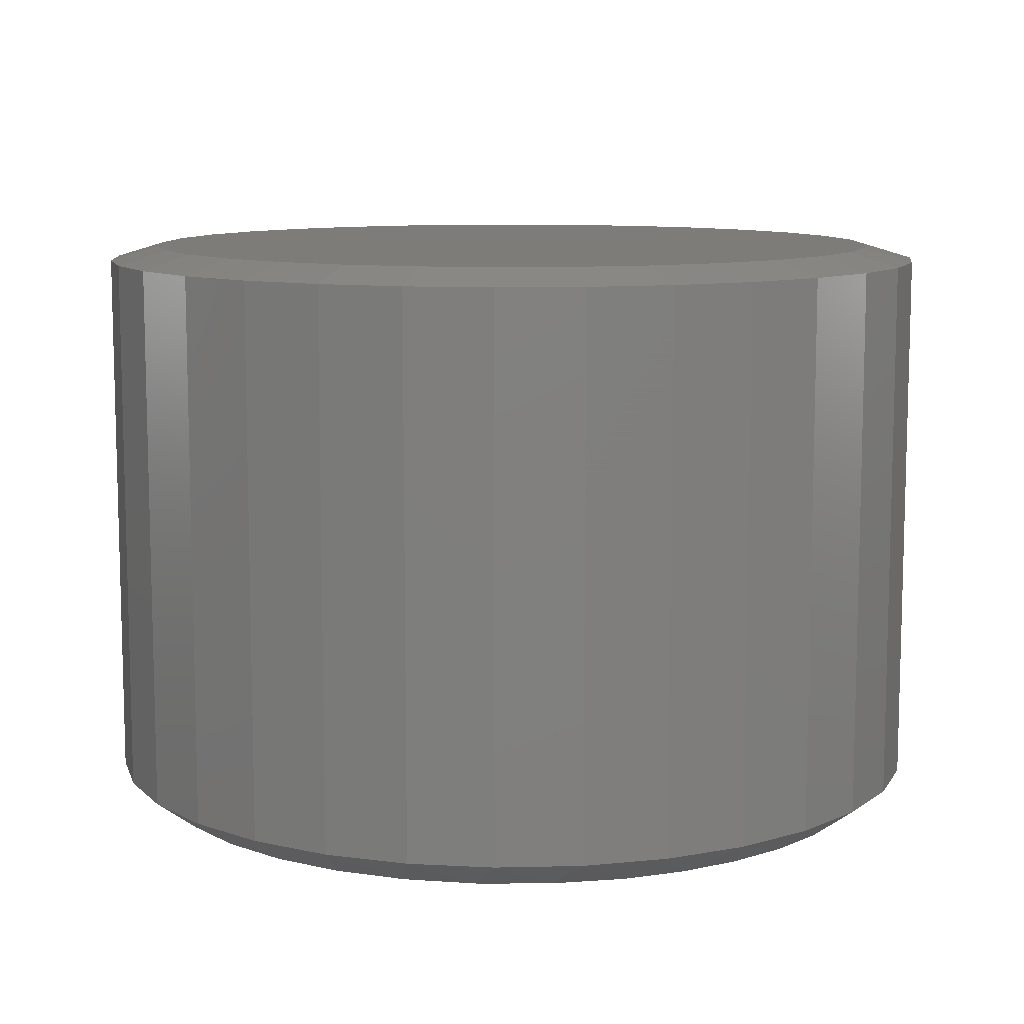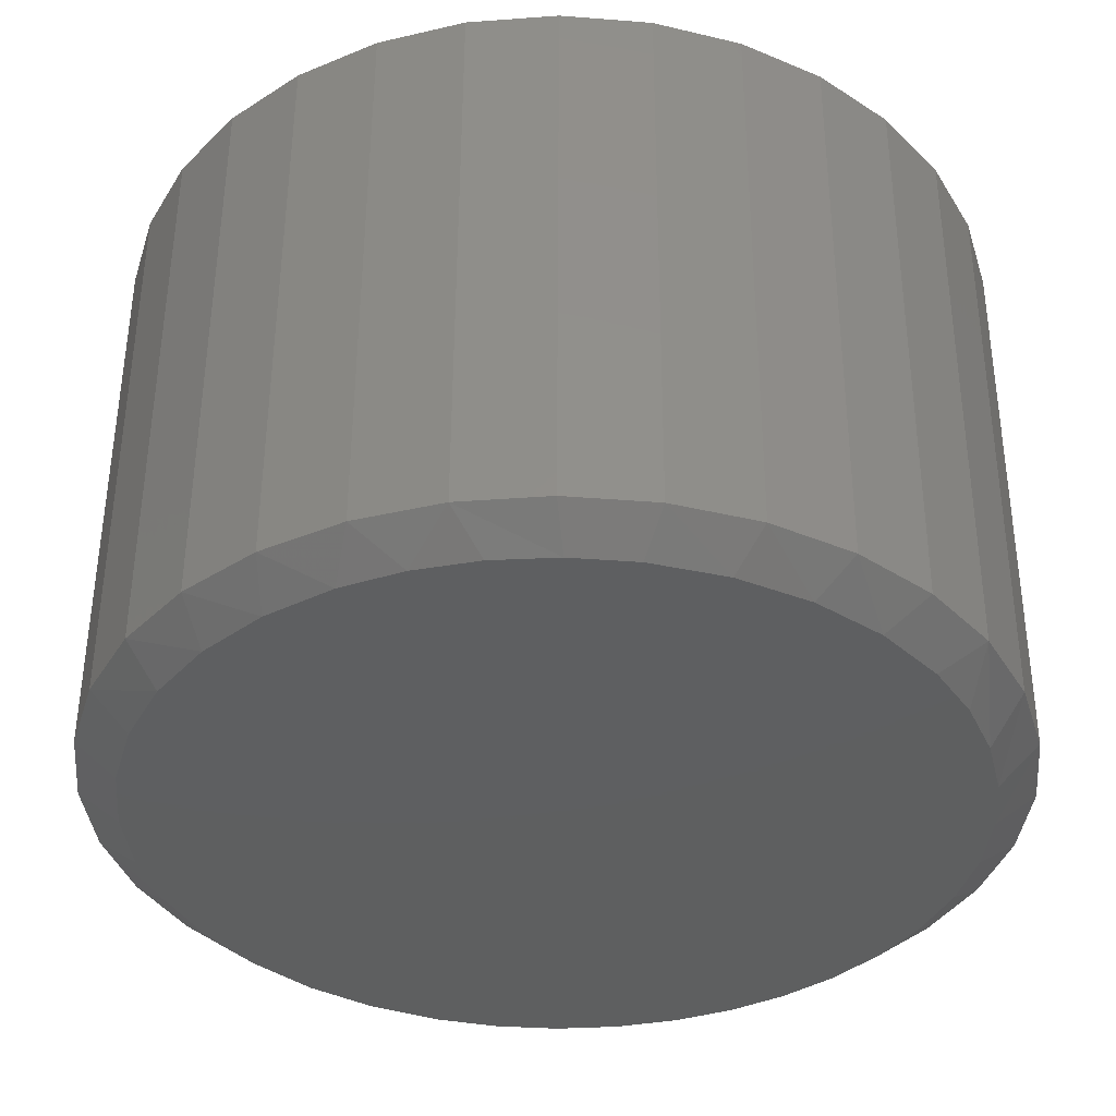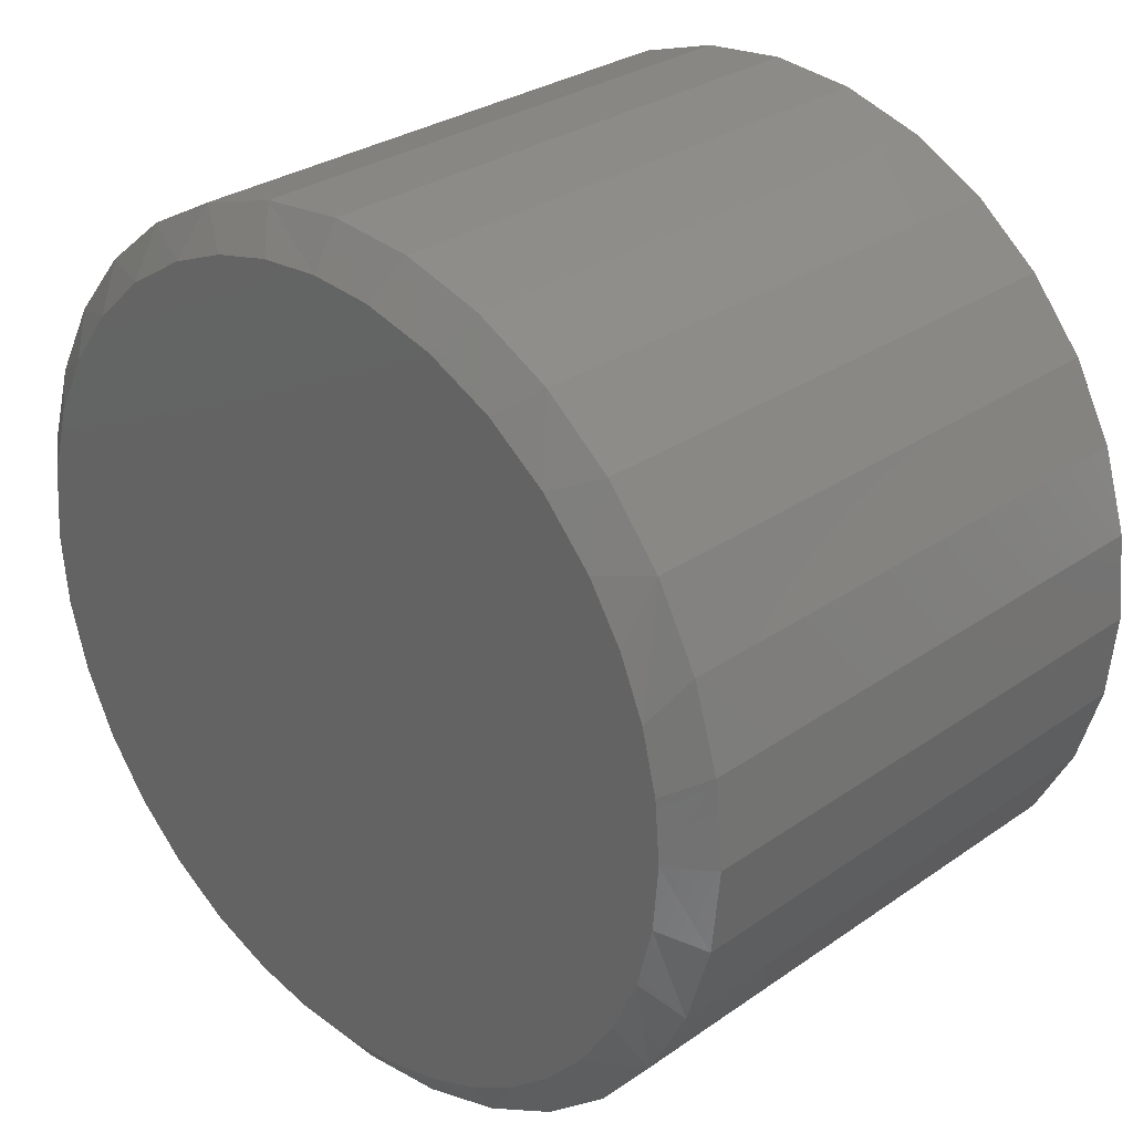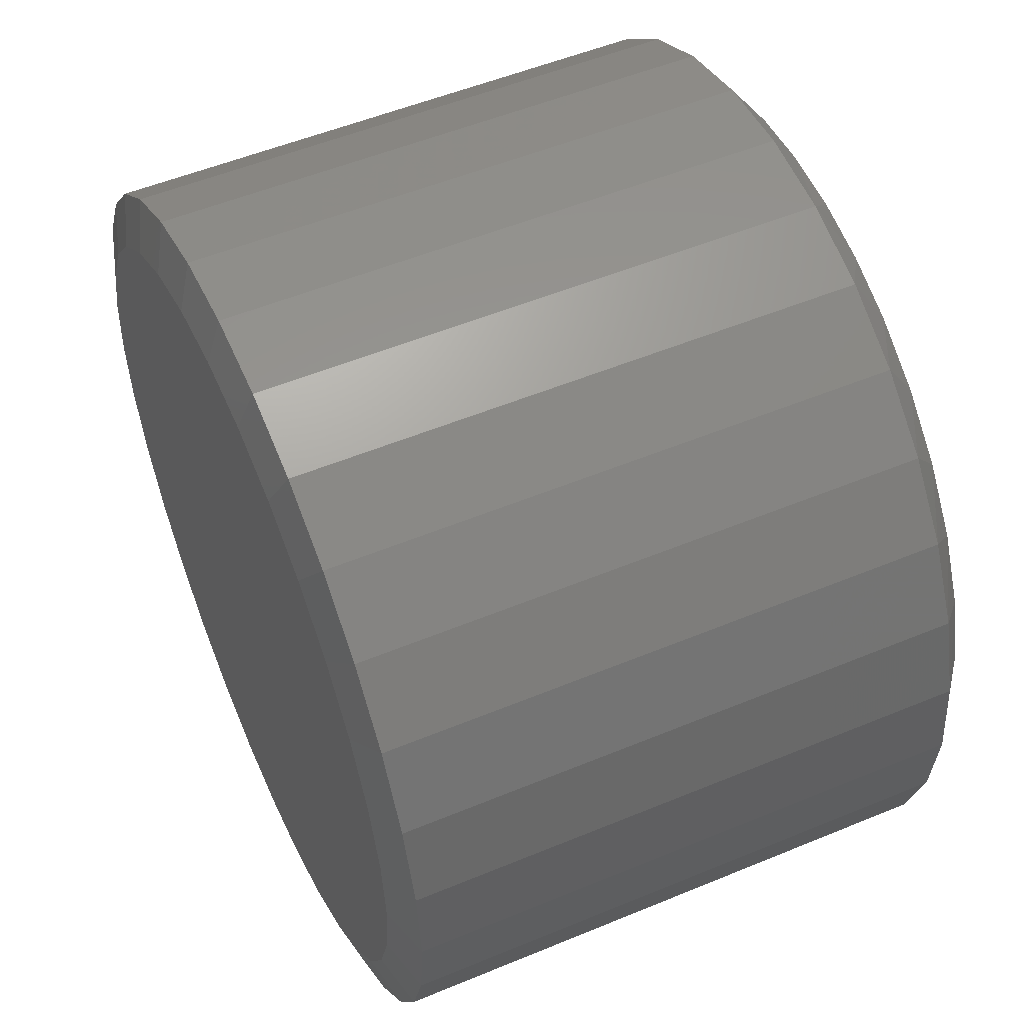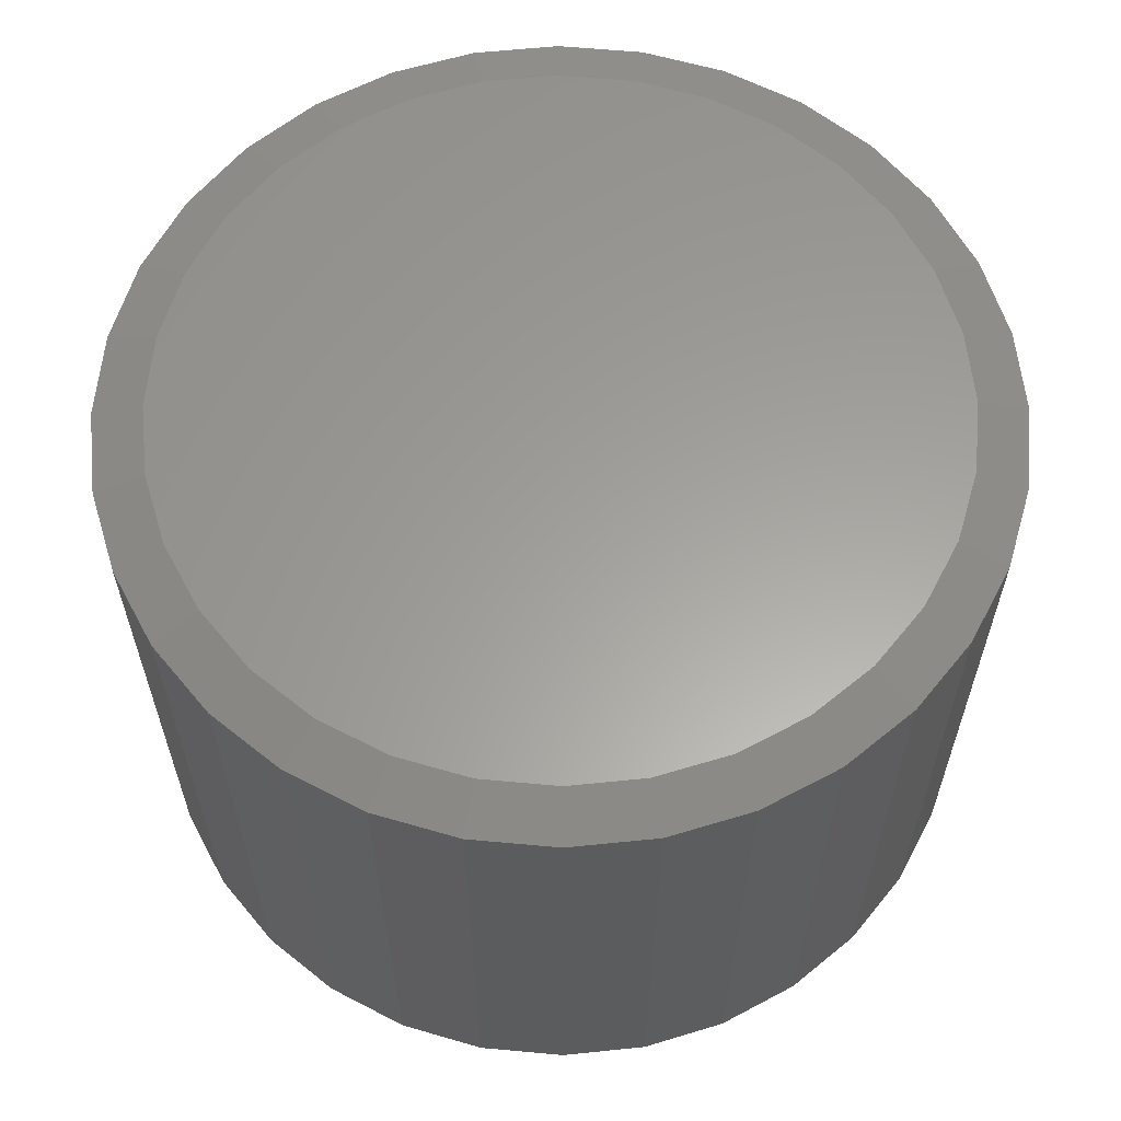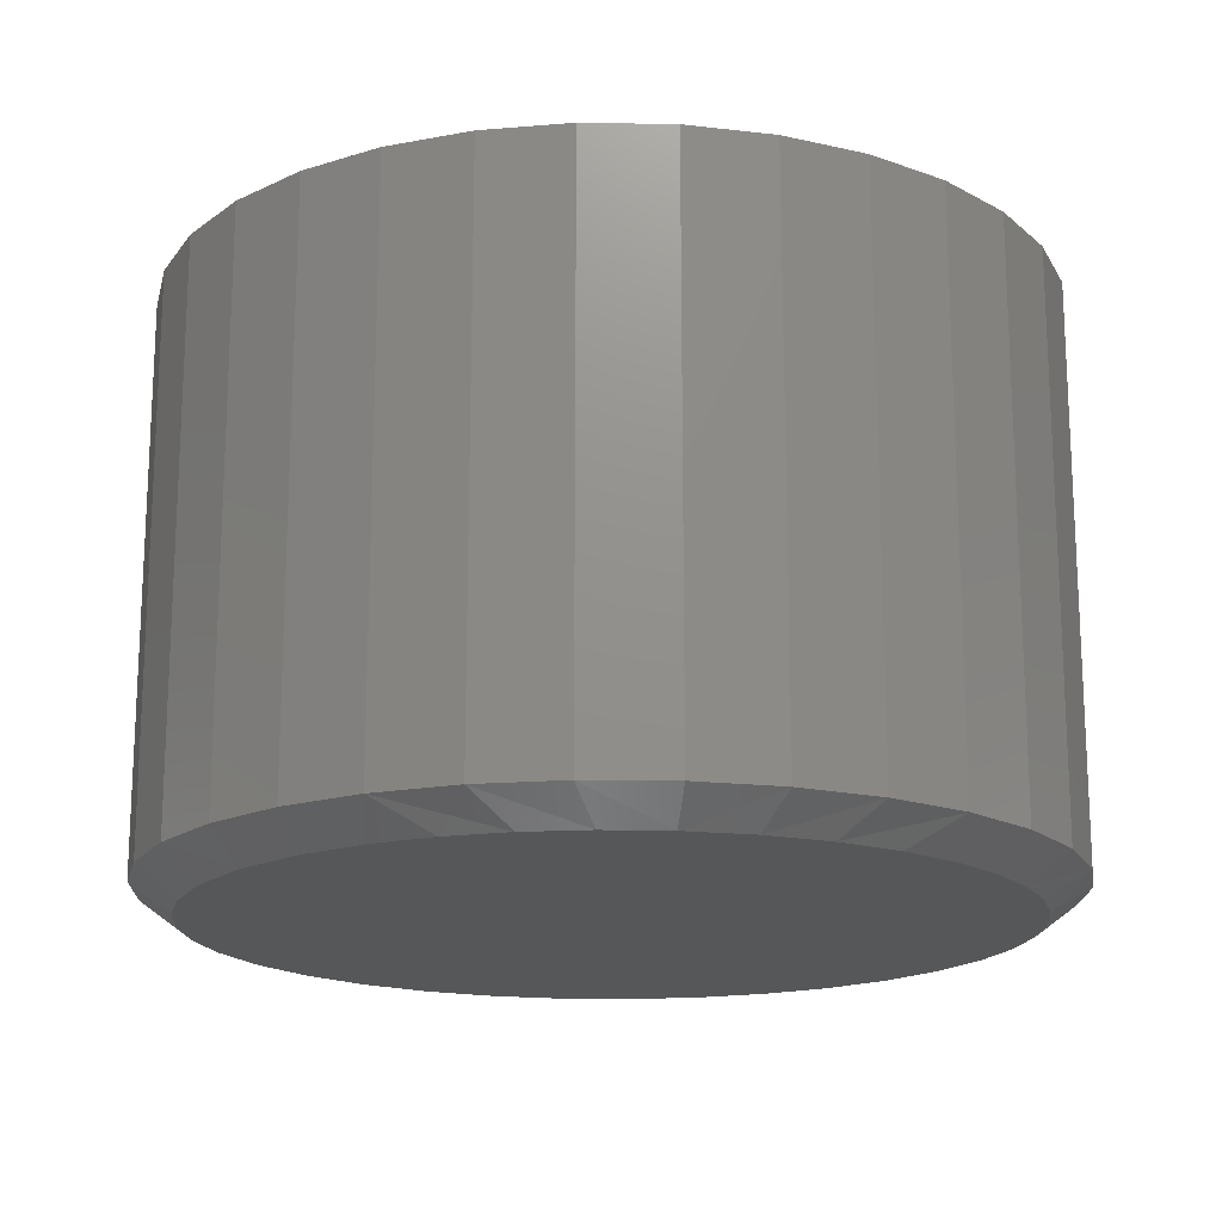
<metadata>
{"format":"stl","ext":"stl","renderer":"f3d","projection":"perspective","resolution":1024,"background":"white","views":[{"elev":9.9,"azim":-42.8,"up":"+Y"},{"elev":52.7,"azim":0.2,"up":"+Z"},{"elev":29.3,"azim":44.2,"up":"+Z"},{"elev":52.9,"azim":-114.0,"up":"+Z"},{"elev":61.1,"azim":-22.8,"up":"+Y"},{"elev":-17.3,"azim":82.5,"up":"+Y"}]}
</metadata>
<code>
# stl→obj: 133 verts, 262 faces
v 0.6868 0.4453 -1.627e-15
v 0.6868 -0.4219 -1.627e-15
v 0.6738 0.4453 -0.1325
v 0.6738 -0.4219 -0.1325
v 0.6352 0.4453 -0.2598
v 0.6352 -0.4219 -0.2598
v 0.5724 0.4453 -0.3772
v 0.5724 -0.4219 -0.3772
v 0.488 0.4453 -0.4801
v 0.488 -0.4219 -0.4801
v 0.3851 0.4453 -0.5645
v 0.3851 -0.4219 -0.5645
v 0.2677 0.4453 -0.6273
v 0.2677 -0.4219 -0.6273
v 0.1404 0.4453 -0.6659
v 0.1404 -0.4219 -0.6659
v 0.007895 0.4453 -0.6789
v 0.007895 -0.4219 -0.6789
v -0.1246 0.4453 -0.6659
v -0.1246 -0.4219 -0.6659
v -0.2519 0.4453 -0.6273
v -0.2519 -0.4219 -0.6273
v -0.3693 0.4453 -0.5645
v -0.3693 -0.4219 -0.5645
v -0.4722 0.4453 -0.4801
v -0.4722 -0.4219 -0.4801
v -0.5566 0.4453 -0.3772
v -0.5566 -0.4219 -0.3772
v -0.6194 0.4453 -0.2598
v -0.6194 -0.4219 -0.2598
v -0.658 0.4453 -0.1325
v -0.658 -0.4219 -0.1325
v -0.6711 0.4453 2.446e-16
v -0.6711 -0.4219 2.446e-16
v -0.658 0.4453 0.1325
v -0.658 -0.4219 0.1325
v -0.6194 0.4453 0.2598
v -0.6194 -0.4219 0.2598
v -0.5566 0.4453 0.3772
v -0.5566 -0.4219 0.3772
v -0.4722 0.4453 0.4801
v -0.4722 -0.4219 0.4801
v -0.3693 0.4453 0.5645
v -0.3693 -0.4219 0.5645
v -0.2519 0.4453 0.6273
v -0.2519 -0.4219 0.6273
v -0.1246 0.4453 0.6659
v -0.1246 -0.4219 0.6659
v 0.007895 0.4453 0.6789
v 0.007895 -0.4219 0.6789
v 0.1404 0.4453 0.6659
v 0.1404 -0.4219 0.6659
v 0.2677 0.4453 0.6273
v 0.2677 -0.4219 0.6273
v 0.3851 0.4453 0.5645
v 0.3851 -0.4219 0.5645
v 0.488 0.4453 0.4801
v 0.488 -0.4219 0.4801
v 0.5724 0.4453 0.3772
v 0.5724 -0.4219 0.3772
v 0.6352 0.4453 0.2598
v 0.6352 -0.4219 0.2598
v 0.6738 0.4453 0.1325
v 0.6738 -0.4219 0.1325
v -0.08124 -0.4688 0.61
v 0.1146 -0.4688 0.6071
v 0.01678 -0.4688 0.6164
v 0.2268 -0.4688 0.5763
v -0.177 -0.4688 0.5881
v 0.3312 -0.4688 0.5249
v -0.2681 -0.4688 0.5512
v 0.424 -0.4688 0.4548
v -0.3646 -0.4688 0.4912
v 0.5021 -0.4688 0.3685
v -0.4484 -0.4688 0.4145
v 0.5545 -0.4688 0.285
v -0.5168 -0.4688 0.3236
v 0.593 -0.4688 0.1941
v -0.5673 -0.4688 0.2218
v 0.6165 -0.4688 0.09832
v -0.5981 -0.4688 0.1128
v 0.6243 -0.4688 -1.389e-15
v -0.6086 -0.4688 3.685e-07
v 0.6157 -0.4688 -0.1028
v -0.5984 -0.4688 -0.1112
v 0.5901 -0.4688 -0.2027
v -0.5684 -0.4688 -0.2188
v 0.5481 -0.4688 -0.297
v -0.5195 -0.4688 -0.3191
v 0.491 -0.4688 -0.3829
v -0.4543 -0.4688 -0.4079
v 0.4295 -0.4688 -0.4497
v -0.3742 -0.4688 -0.4837
v 0.3588 -0.4688 -0.5068
v 0.2805 -0.4688 -0.5529
v -0.282 -0.4688 -0.544
v 0.1963 -0.4688 -0.5869
v -0.1805 -0.4688 -0.5869
v 0.1033 -0.4688 -0.609
v -0.08747 -0.4688 -0.609
v 0.007895 -0.4688 -0.6164
v 0.007895 0.4688 0.6008
v 0.1251 0.4688 0.5893
v -0.1093 0.4688 0.5893
v 0.007895 0.4688 -0.6008
v -0.1093 0.4688 -0.5893
v 0.1251 0.4688 -0.5893
v -0.222 0.4688 -0.5551
v 0.2378 0.4688 -0.5551
v -0.3259 0.4688 -0.4996
v 0.3417 0.4688 -0.4996
v -0.417 0.4688 -0.4248
v 0.4327 0.4688 -0.4248
v -0.4917 0.4688 -0.3338
v 0.5075 0.4688 -0.3338
v -0.5472 0.4688 -0.2299
v 0.563 0.4688 -0.2299
v -0.5814 0.4688 -0.1172
v 0.5972 0.4688 -0.1172
v -0.5929 0.4688 1.578e-07
v 0.6087 0.4688 -8.885e-16
v -0.5814 0.4688 0.1172
v 0.5972 0.4688 0.1172
v -0.5472 0.4688 0.2299
v 0.563 0.4688 0.2299
v -0.4917 0.4688 0.3338
v 0.5075 0.4688 0.3338
v -0.417 0.4688 0.4248
v 0.4327 0.4688 0.4248
v -0.3259 0.4688 0.4996
v 0.3417 0.4688 0.4996
v -0.222 0.4688 0.5551
v 0.2378 0.4688 0.5551
f 1 2 3
f 3 2 4
f 3 4 5
f 5 4 6
f 5 6 7
f 7 6 8
f 7 8 9
f 9 8 10
f 9 10 11
f 11 10 12
f 11 12 13
f 13 12 14
f 13 14 15
f 15 14 16
f 15 16 17
f 17 16 18
f 17 18 19
f 19 18 20
f 19 20 21
f 21 20 22
f 21 22 23
f 23 22 24
f 23 24 25
f 25 24 26
f 25 26 27
f 27 26 28
f 27 28 29
f 29 28 30
f 29 30 31
f 31 30 32
f 31 32 33
f 33 32 34
f 33 34 35
f 35 34 36
f 35 36 37
f 37 36 38
f 37 38 39
f 39 38 40
f 39 40 41
f 41 40 42
f 41 42 43
f 43 42 44
f 43 44 45
f 45 44 46
f 45 46 47
f 47 46 48
f 47 48 49
f 49 48 50
f 49 50 51
f 51 50 52
f 51 52 53
f 53 52 54
f 53 54 55
f 55 54 56
f 55 56 57
f 57 56 58
f 57 58 59
f 59 58 60
f 59 60 61
f 61 60 62
f 61 62 63
f 63 62 64
f 63 64 1
f 1 64 2
f 65 66 67
f 66 65 68
f 68 65 69
f 68 69 70
f 70 69 71
f 70 71 72
f 72 71 73
f 72 73 74
f 74 73 75
f 74 75 76
f 76 75 77
f 76 77 78
f 78 77 79
f 78 79 80
f 80 79 81
f 80 81 82
f 82 81 83
f 82 83 84
f 84 83 85
f 84 85 86
f 86 85 87
f 86 87 88
f 88 87 89
f 88 89 90
f 90 89 91
f 90 91 92
f 92 91 93
f 92 93 94
f 94 93 95
f 95 93 96
f 95 96 97
f 97 96 98
f 97 98 99
f 99 98 100
f 99 100 101
f 69 48 46
f 38 77 40
f 77 38 79
f 79 38 36
f 79 36 81
f 81 36 34
f 81 34 83
f 74 76 60
f 60 76 78
f 60 78 62
f 62 78 80
f 62 80 64
f 64 80 82
f 64 82 2
f 58 74 60
f 74 58 72
f 72 58 56
f 72 56 70
f 70 56 54
f 70 54 68
f 54 52 68
f 68 52 66
f 52 50 66
f 66 50 67
f 69 65 48
f 48 65 67
f 48 67 50
f 69 46 71
f 71 46 44
f 71 44 73
f 73 44 42
f 73 42 75
f 75 42 40
f 75 40 77
f 90 10 8
f 92 10 90
f 97 18 16
f 16 14 97
f 96 24 22
f 96 22 98
f 22 20 98
f 98 20 100
f 20 101 100
f 93 26 24
f 93 24 96
f 18 97 99
f 18 99 101
f 101 20 18
f 28 89 30
f 30 89 87
f 30 87 32
f 32 87 85
f 32 85 34
f 34 85 83
f 2 82 4
f 4 82 84
f 4 84 6
f 6 84 86
f 6 86 8
f 8 86 88
f 8 88 90
f 10 92 12
f 12 92 94
f 12 94 14
f 14 94 95
f 14 95 97
f 89 28 91
f 91 28 26
f 91 26 93
f 102 103 104
f 105 106 107
f 107 106 108
f 107 108 109
f 109 108 110
f 109 110 111
f 111 110 112
f 111 112 113
f 113 112 114
f 113 114 115
f 115 114 116
f 115 116 117
f 117 116 118
f 117 118 119
f 119 118 120
f 119 120 121
f 121 120 122
f 121 122 123
f 123 122 124
f 123 124 125
f 125 124 126
f 125 126 127
f 127 126 128
f 127 128 129
f 129 128 130
f 129 130 131
f 131 130 132
f 131 132 133
f 133 132 104
f 133 104 103
f 108 21 110
f 15 105 107
f 17 106 105
f 105 15 17
f 114 27 116
f 116 27 29
f 116 29 118
f 118 29 31
f 118 31 120
f 120 31 33
f 7 115 5
f 5 115 117
f 5 117 3
f 3 117 119
f 3 119 1
f 1 119 121
f 27 114 25
f 25 114 112
f 25 112 23
f 23 112 110
f 23 110 21
f 21 108 19
f 19 108 106
f 19 106 17
f 15 107 13
f 13 107 109
f 13 109 11
f 115 7 113
f 113 7 9
f 113 9 111
f 111 9 11
f 111 11 109
f 133 53 131
f 47 102 104
f 49 103 102
f 102 47 49
f 127 59 125
f 125 59 61
f 125 61 123
f 123 61 63
f 123 63 121
f 121 63 1
f 39 126 37
f 37 126 124
f 37 124 35
f 35 124 122
f 35 122 33
f 33 122 120
f 59 127 57
f 57 127 129
f 57 129 55
f 55 129 131
f 55 131 53
f 53 133 51
f 51 133 103
f 51 103 49
f 47 104 45
f 45 104 132
f 45 132 43
f 126 39 128
f 128 39 41
f 128 41 130
f 130 41 43
f 130 43 132

</code>
